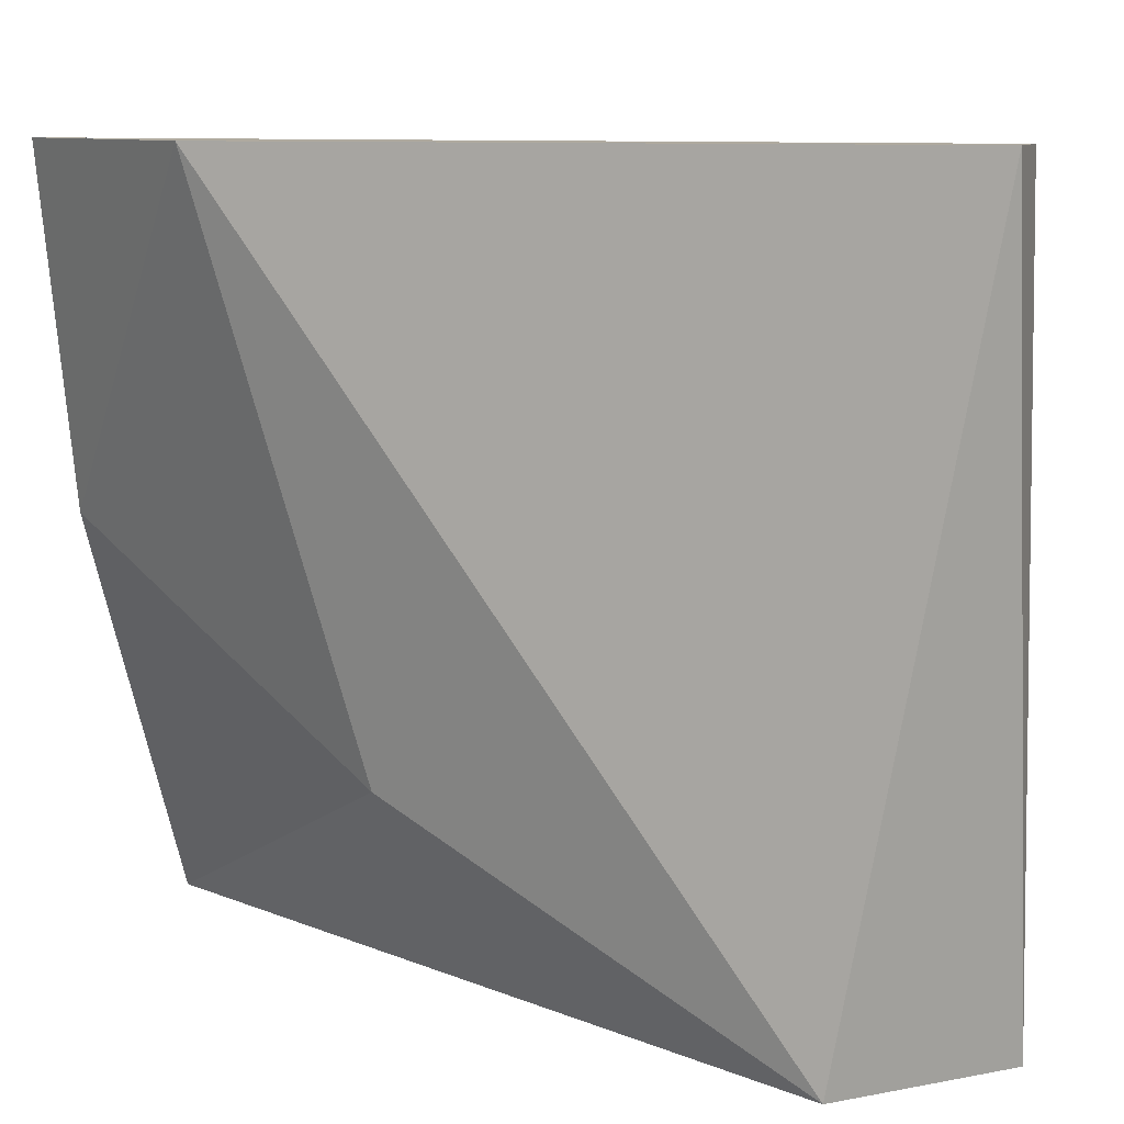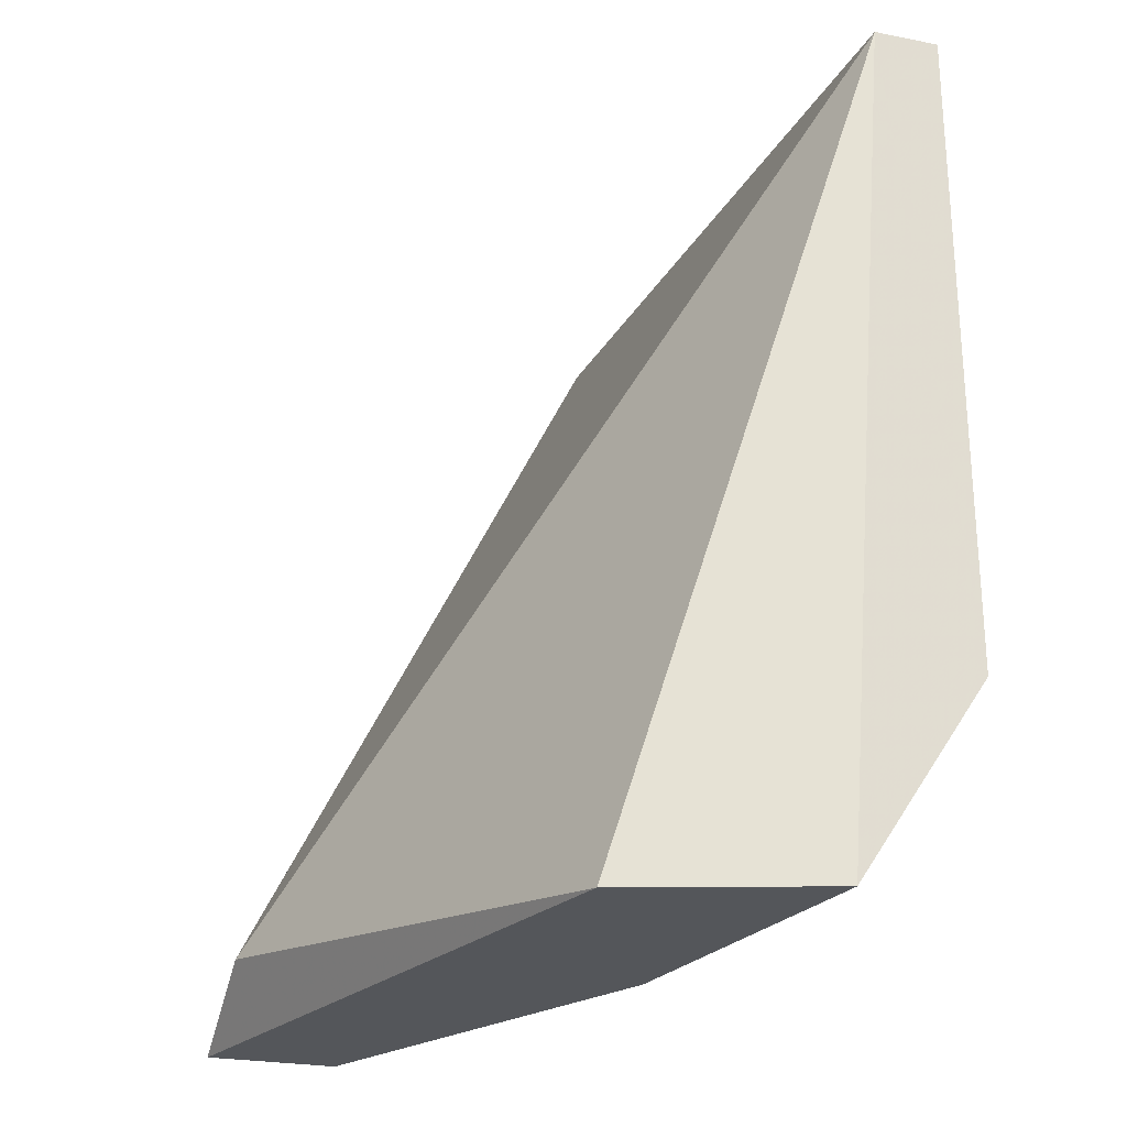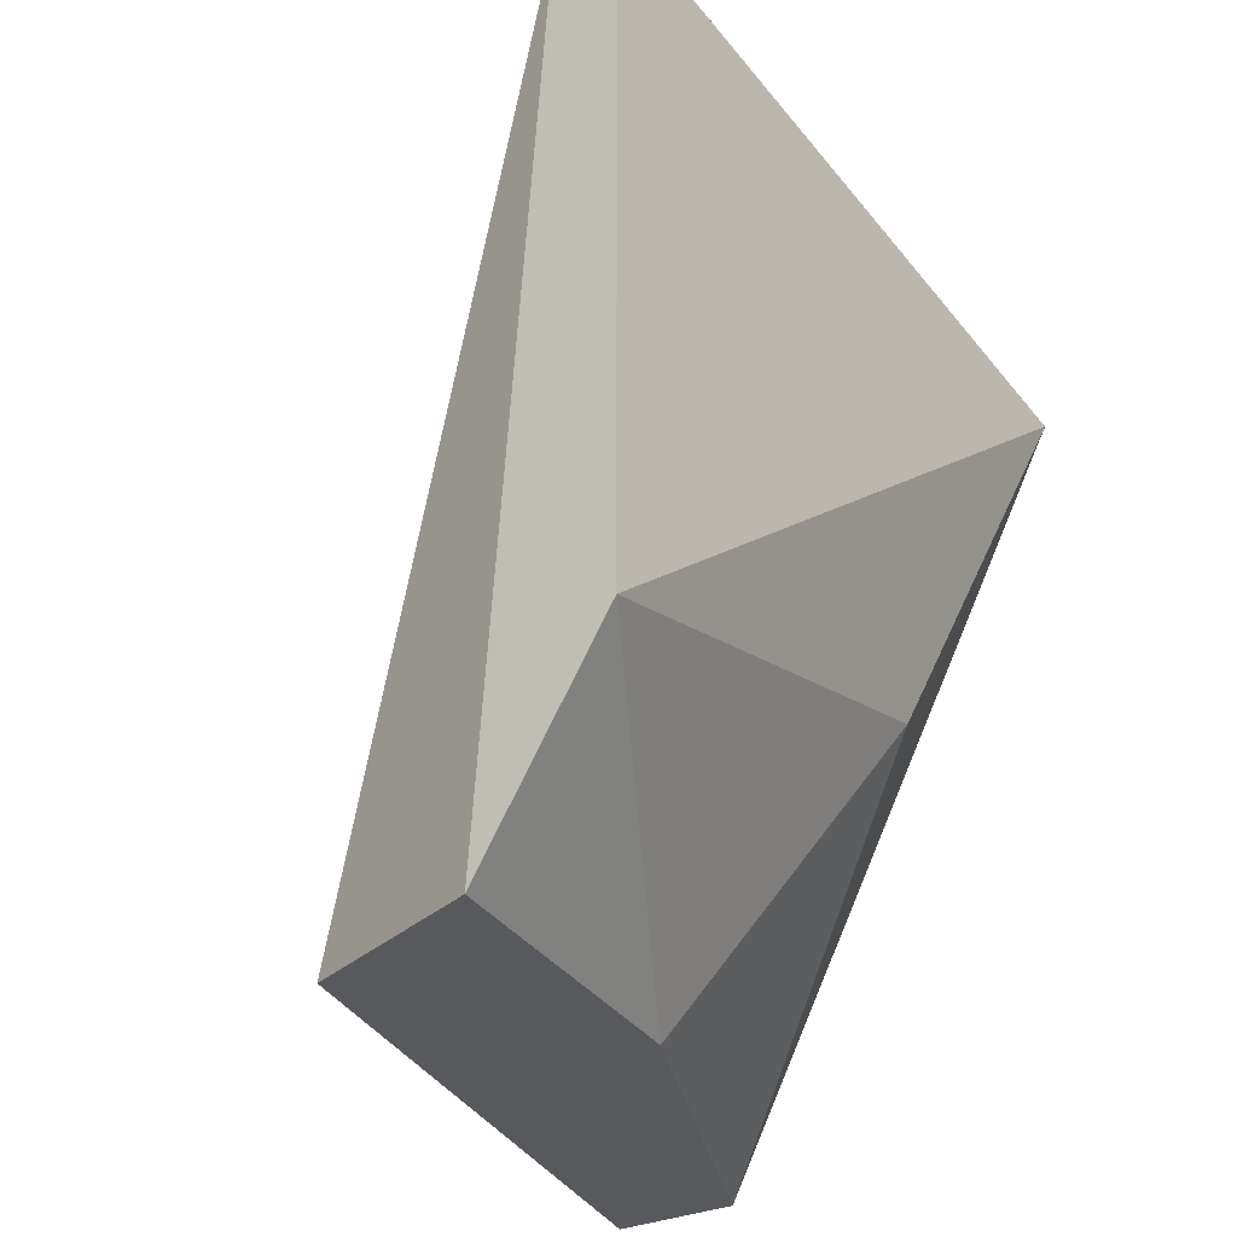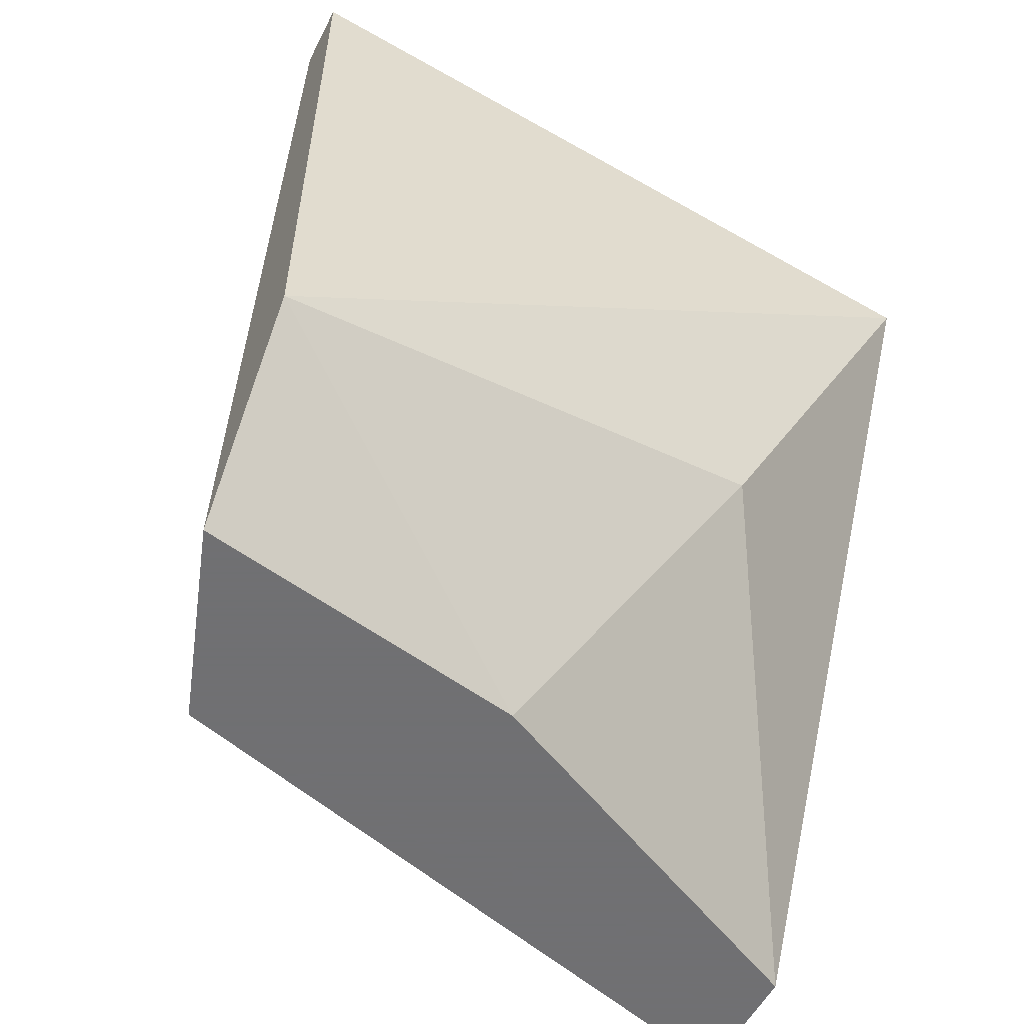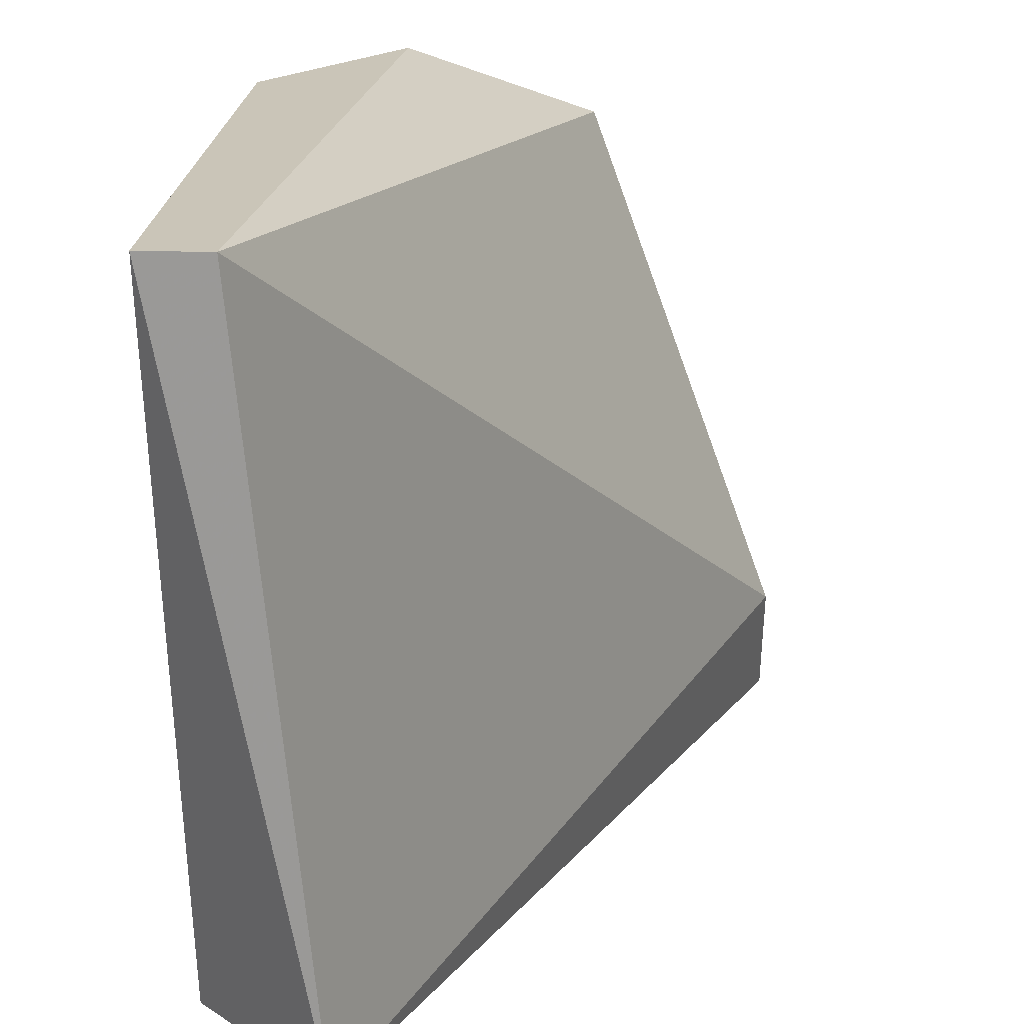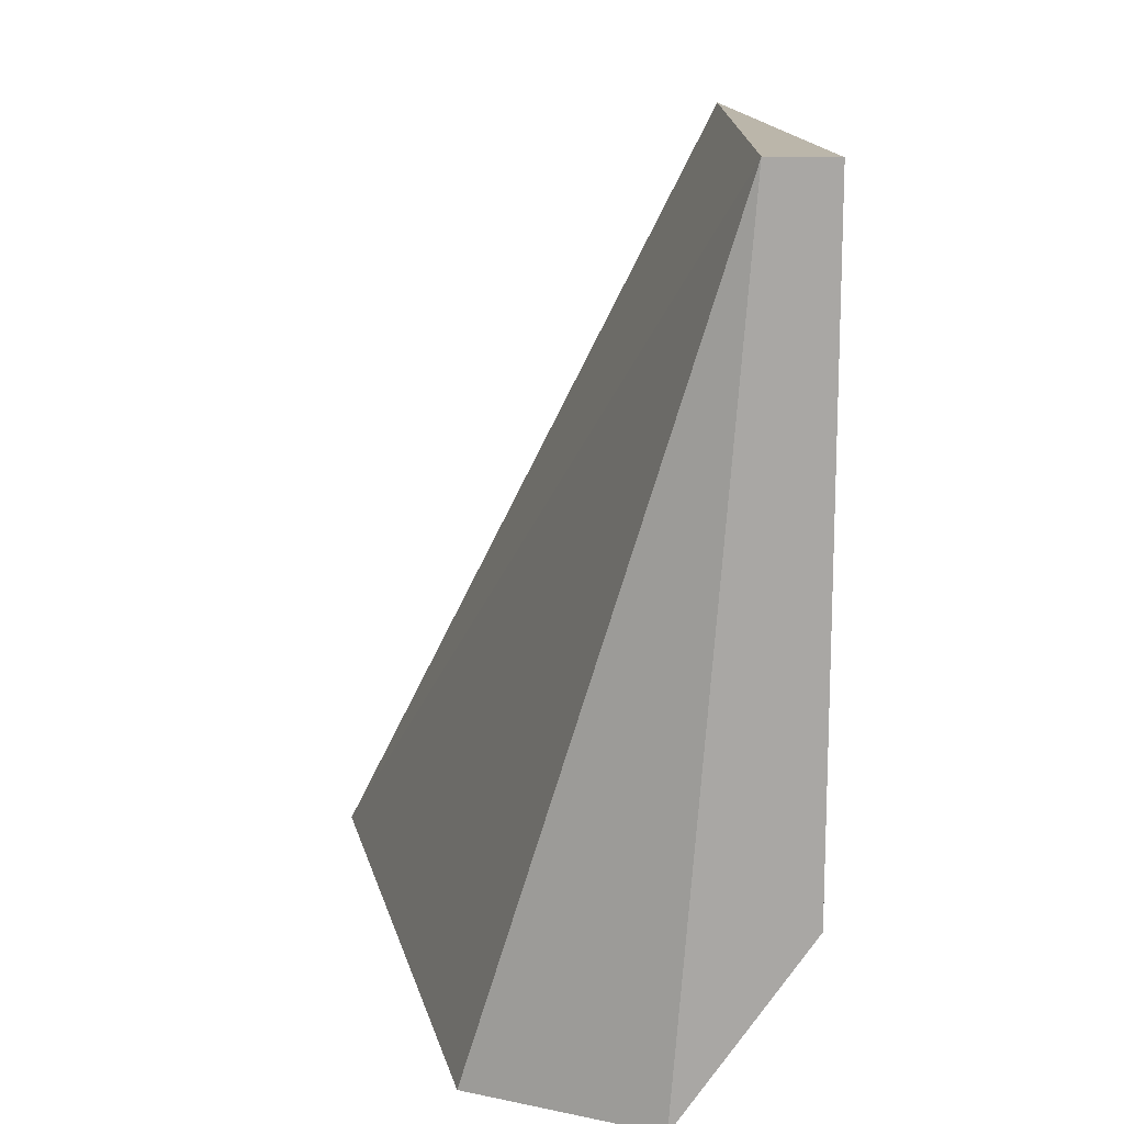
<metadata>
{"format":"obj","ext":"obj","renderer":"f3d","projection":"perspective","resolution":1024,"background":"white","views":[{"elev":9.5,"azim":-71.8,"up":"+Y"},{"elev":-25.1,"azim":162.4,"up":"+Z"},{"elev":-29.2,"azim":-143.8,"up":"+Z"},{"elev":-55.0,"azim":-116.8,"up":"+Z"},{"elev":20.5,"azim":2.9,"up":"+Y"},{"elev":14.1,"azim":-174.0,"up":"+Z"}]}
</metadata>
<code>
v -0.005888 -0.007447 -0.005863
v -0.005888 -0.003961 -0.009982
v -0.004938 -0.004279 -0.009982
v -0.006205 -0.006496 -0.008397
v -0.006205 -0.003961 -0.005863
v -0.006522 -0.007447 -0.006497
v -0.006522 -0.003961 -0.009031
v -0.006522 -0.003961 -0.005863
v -0.003987 -0.007447 -0.009982
v -0.003987 -0.006813 -0.009665
v -0.005571 -0.005546 -0.009982
v -0.004621 -0.007447 -0.009982
f 1 5 8
f 5 1 10
f 6 1 8
f 12 1 6
f 1 9 10
f 12 9 1
f 5 3 2
f 3 11 2
f 7 5 2
f 11 7 2
f 3 5 10
f 9 3 10
f 9 12 3
f 3 12 11
f 6 7 4
f 12 6 4
f 7 11 4
f 11 12 4
f 5 7 8
f 7 6 8

</code>
